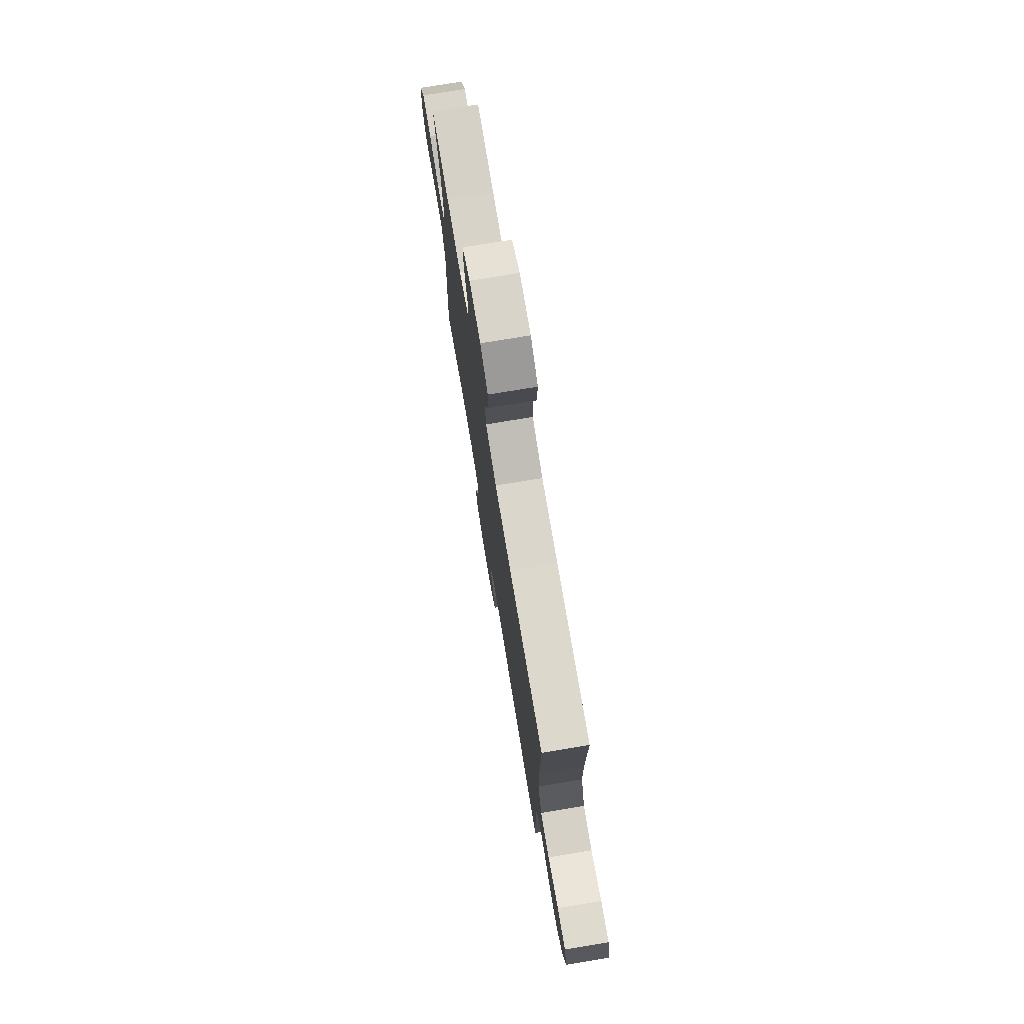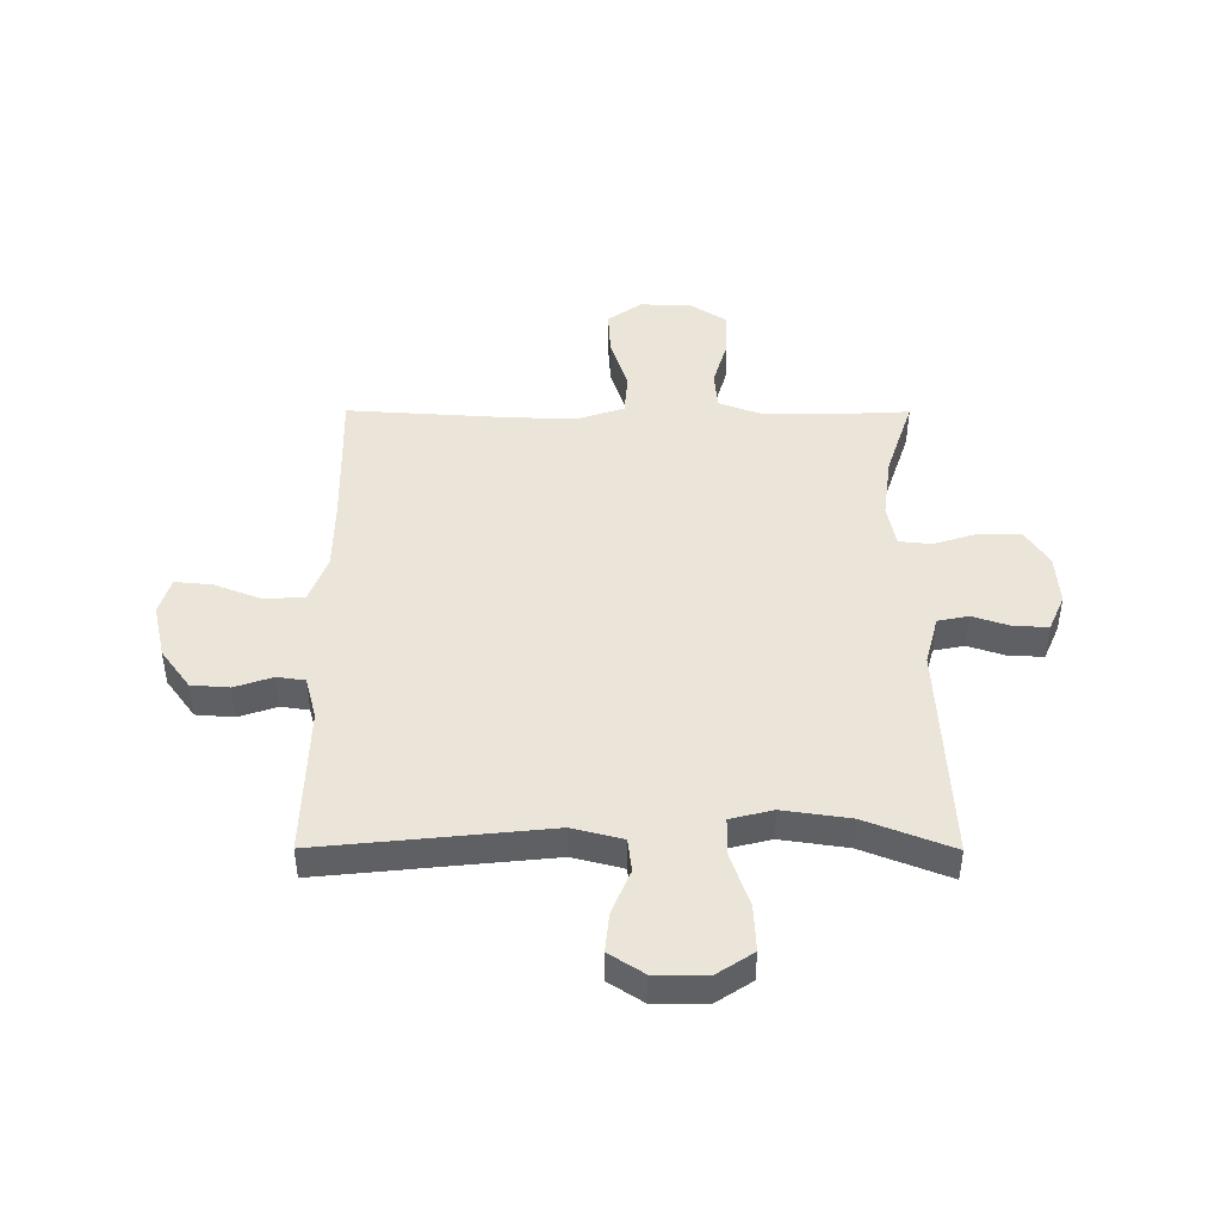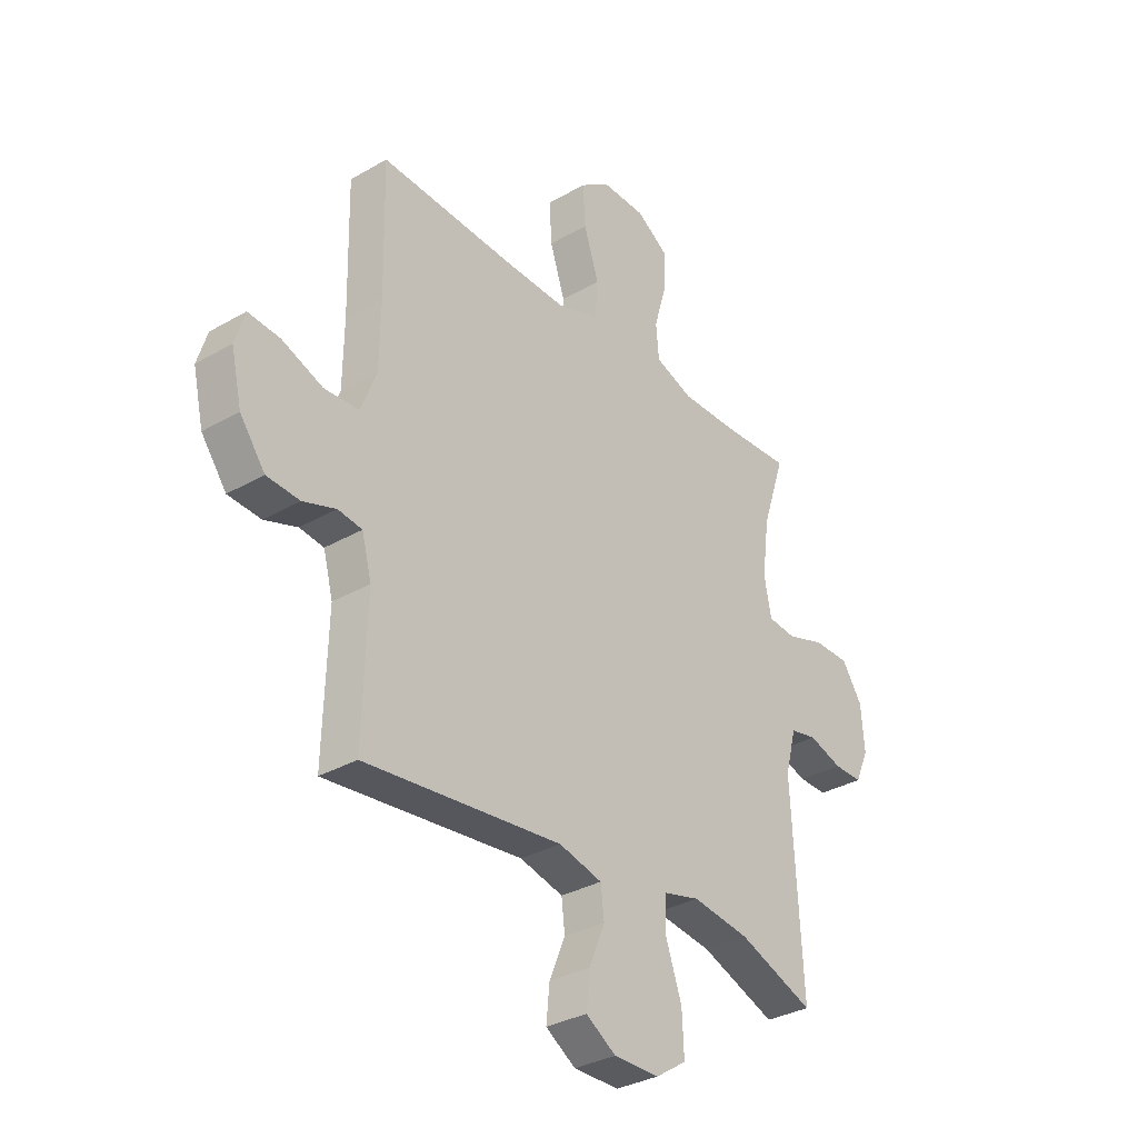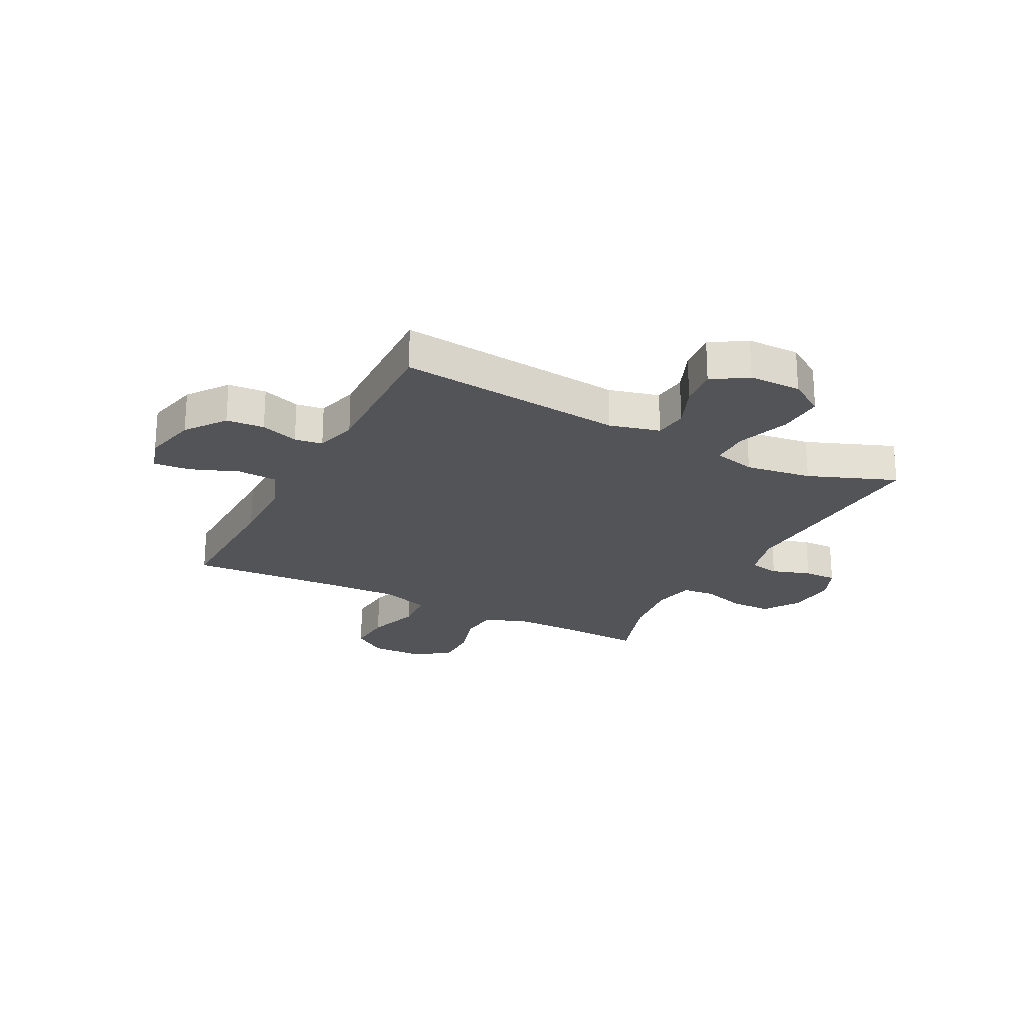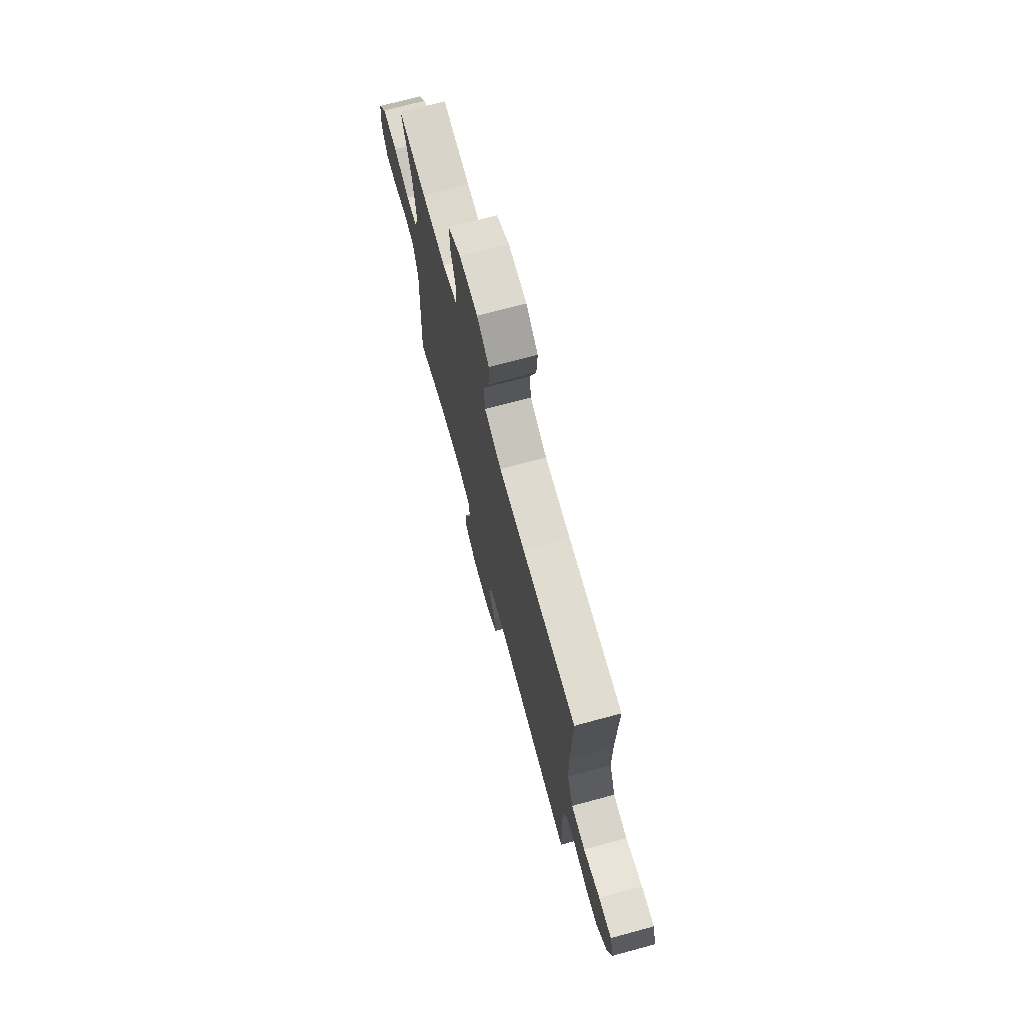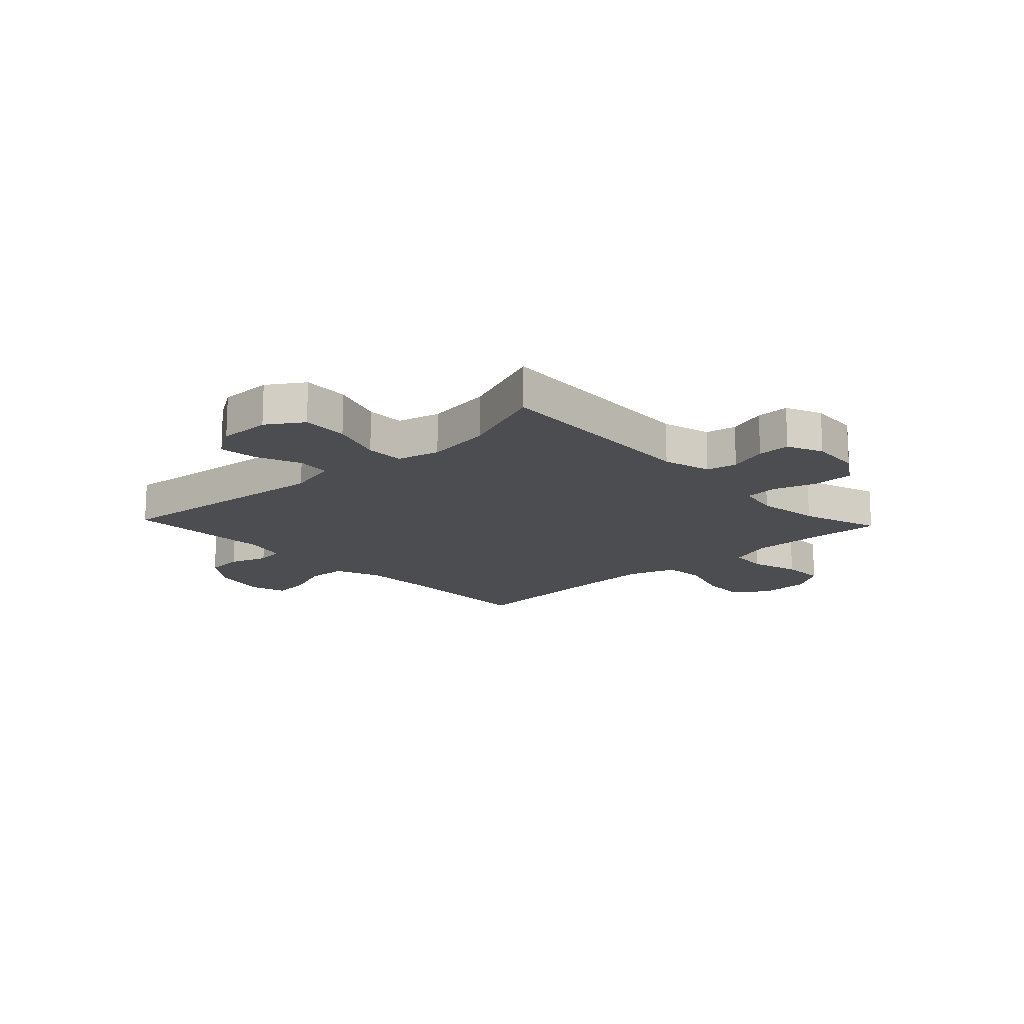
<metadata>
{"format":"obj","ext":"obj","renderer":"f3d","projection":"perspective","resolution":1024,"background":"white","views":[{"elev":76.1,"azim":80.6,"up":"+Z"},{"elev":45.3,"azim":-179.8,"up":"+Y"},{"elev":-32.6,"azim":128.8,"up":"+Z"},{"elev":-23.2,"azim":152.6,"up":"+Y"},{"elev":72.7,"azim":74.9,"up":"+Z"},{"elev":-15.7,"azim":-136.8,"up":"+Y"}]}
</metadata>
<code>
v -0.5 0.07 -0.5
v -0.479 0.07 -0.107
v -0.502 0.07 -0.02
v -0.557 0.07 -0.009
v -0.627 0.07 -0.032
v -0.686 0.07 -0.033
v -0.714 0.07 0.031
v -0.707 0.07 0.121
v -0.665 0.07 0.185
v -0.591 0.07 0.186
v -0.511 0.07 0.161
v -0.453 0.07 0.167
v -0.438 0.07 0.243
v -0.453 0.07 0.358
v -0.5 0.07 0.5
v -0.358 0.07 0.493
v -0.239 0.07 0.493
v -0.161 0.07 0.522
v -0.155 0.07 0.591
v -0.181 0.07 0.679
v -0.182 0.07 0.758
v -0.117 0.07 0.801
v -0.025 0.07 0.803
v 0.036 0.07 0.76
v 0.031 0.07 0.677
v 0 0.07 0.582
v 0.006 0.07 0.507
v 0.093 0.07 0.478
v 0.225 0.07 0.483
v 0.5 0.07 0.5
v 0.495 0.07 0.245
v 0.497 0.07 0.115
v 0.529 0.07 0.031
v 0.601 0.07 0.027
v 0.686 0.07 0.06
v 0.752 0.07 0.066
v 0.772 0.07 0.001
v 0.75 0.07 -0.096
v 0.698 0.07 -0.167
v 0.63 0.07 -0.172
v 0.562 0.07 -0.149
v 0.512 0.07 -0.156
v 0.492 0.07 -0.232
v 0.5 0.07 -0.5
v 0.092 0.07 -0.458
v 0.002 0.07 -0.481
v -0.005 0.07 -0.541
v 0.028 0.07 -0.62
v 0.035 0.07 -0.69
v -0.027 0.07 -0.73
v -0.121 0.07 -0.73
v -0.185 0.07 -0.688
v -0.181 0.07 -0.605
v -0.148 0.07 -0.51
v -0.148 0.07 -0.441
v -0.224 0.07 -0.422
v -0.343 0.07 -0.439
v -0.5 0 -0.5
v -0.479 0 -0.107
v -0.502 0 -0.02
v -0.557 0 -0.009
v -0.627 0 -0.032
v -0.686 0 -0.033
v -0.714 0 0.031
v -0.707 0 0.121
v -0.665 0 0.185
v -0.591 0 0.186
v -0.511 0 0.161
v -0.453 0 0.167
v -0.438 0 0.243
v -0.453 0 0.358
v -0.5 0 0.5
v -0.358 0 0.493
v -0.239 0 0.493
v -0.161 0 0.522
v -0.155 0 0.591
v -0.181 0 0.679
v -0.182 0 0.758
v -0.117 0 0.801
v -0.025 0 0.803
v 0.036 0 0.76
v 0.031 0 0.677
v 0 0 0.582
v 0.006 0 0.507
v 0.093 0 0.478
v 0.225 0 0.483
v 0.5 0 0.5
v 0.495 0 0.245
v 0.497 0 0.115
v 0.529 0 0.031
v 0.601 0 0.027
v 0.686 0 0.06
v 0.752 0 0.066
v 0.772 0 0.001
v 0.75 0 -0.096
v 0.698 0 -0.167
v 0.63 0 -0.172
v 0.562 0 -0.149
v 0.512 0 -0.156
v 0.492 0 -0.232
v 0.5 0 -0.5
v 0.092 0 -0.458
v 0.002 0 -0.481
v -0.005 0 -0.541
v 0.028 0 -0.62
v 0.035 0 -0.69
v -0.027 0 -0.73
v -0.121 0 -0.73
v -0.185 0 -0.688
v -0.181 0 -0.605
v -0.148 0 -0.51
v -0.148 0 -0.441
v -0.224 0 -0.422
v -0.343 0 -0.439
f 51 52 53 54
f 51 54 55
f 50 51 55
f 47 48 49 50
f 47 50 55
f 46 47 55
f 45 46 55
f 43 44 45
f 42 43 45 55
f 38 39 40 41
f 38 41 42
f 37 38 42
f 34 35 36 37
f 33 34 37 42
f 32 33 42 55
f 29 30 31
f 28 29 31 32
f 27 28 32 55
f 23 24 25 26
f 19 20 21 22
f 18 19 22 23
f 14 15 16
f 13 14 16 17
f 12 13 17 18
f 8 9 10 11
f 8 11 12
f 7 8 12
f 4 5 6 7
f 3 4 7 12
f 2 3 12 18
f 57 1 2 18
f 26 27 55 56
f 26 56 57
f 18 23 26 57
f 111 110 109 108
f 112 111 108
f 112 108 107
f 107 106 105 104
f 112 107 104
f 112 104 103
f 112 103 102
f 102 101 100
f 112 102 100 99
f 98 97 96 95
f 99 98 95
f 99 95 94
f 94 93 92 91
f 99 94 91 90
f 112 99 90 89
f 88 87 86
f 89 88 86 85
f 112 89 85 84
f 83 82 81 80
f 79 78 77 76
f 80 79 76 75
f 73 72 71
f 74 73 71 70
f 75 74 70 69
f 68 67 66 65
f 69 68 65
f 69 65 64
f 64 63 62 61
f 69 64 61 60
f 75 69 60 59
f 75 59 58 114
f 113 112 84 83
f 114 113 83
f 114 83 80 75
f 1 58 59 2
f 2 59 60 3
f 3 60 61 4
f 4 61 62 5
f 5 62 63 6
f 6 63 64 7
f 7 64 65 8
f 8 65 66 9
f 9 66 67 10
f 10 67 68 11
f 11 68 69 12
f 12 69 70 13
f 13 70 71 14
f 14 71 72 15
f 15 72 73 16
f 16 73 74 17
f 17 74 75 18
f 18 75 76 19
f 19 76 77 20
f 20 77 78 21
f 21 78 79 22
f 22 79 80 23
f 23 80 81 24
f 24 81 82 25
f 25 82 83 26
f 26 83 84 27
f 27 84 85 28
f 28 85 86 29
f 29 86 87 30
f 30 87 88 31
f 31 88 89 32
f 32 89 90 33
f 33 90 91 34
f 34 91 92 35
f 35 92 93 36
f 36 93 94 37
f 37 94 95 38
f 38 95 96 39
f 39 96 97 40
f 40 97 98 41
f 41 98 99 42
f 42 99 100 43
f 43 100 101 44
f 44 101 102 45
f 45 102 103 46
f 46 103 104 47
f 47 104 105 48
f 48 105 106 49
f 49 106 107 50
f 50 107 108 51
f 51 108 109 52
f 52 109 110 53
f 53 110 111 54
f 54 111 112 55
f 55 112 113 56
f 56 113 114 57
f 57 114 58 1

</code>
